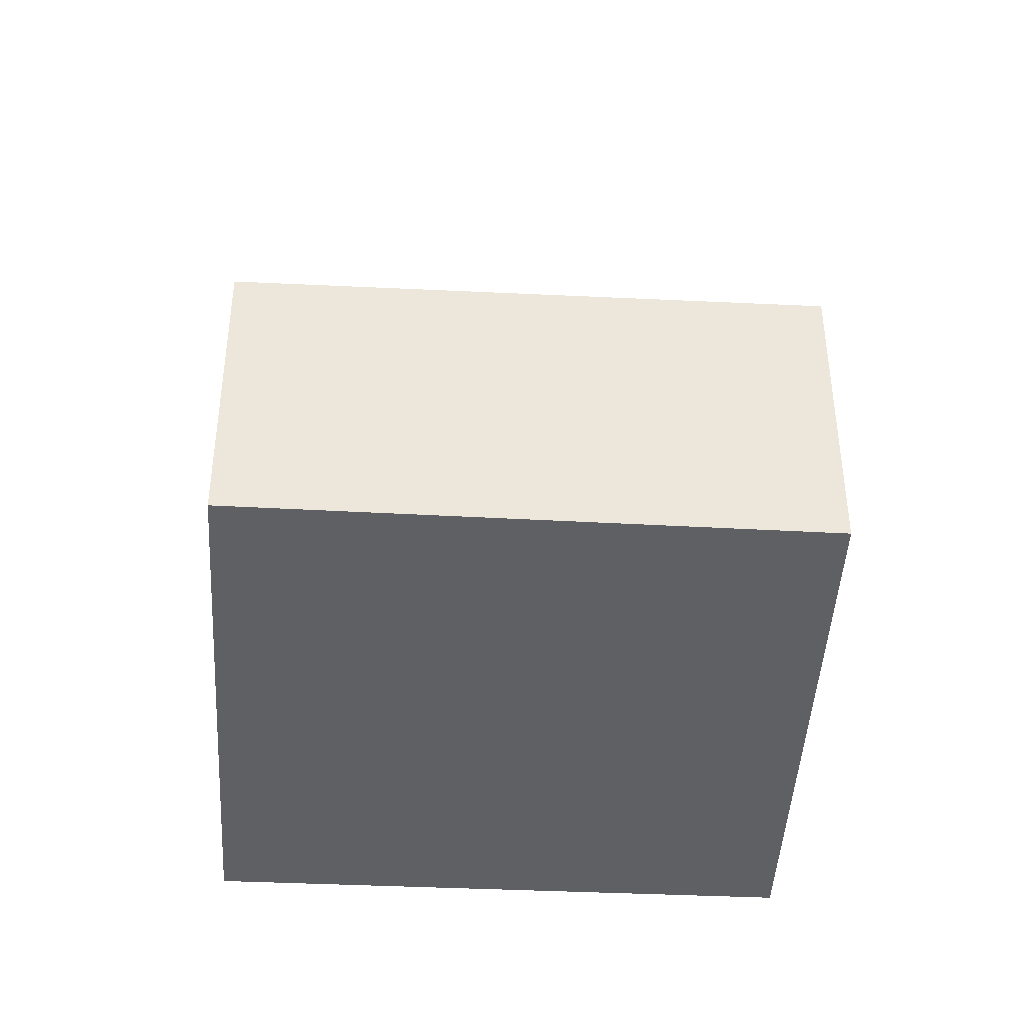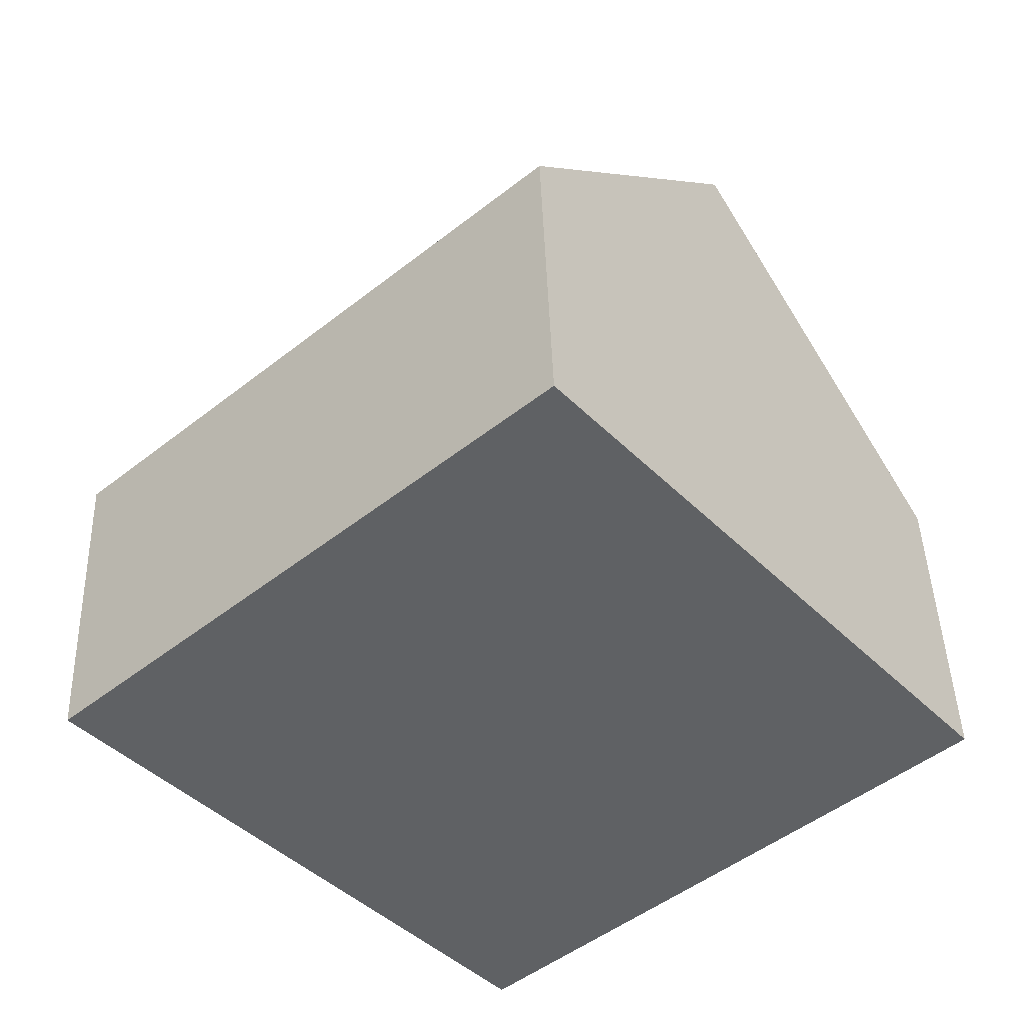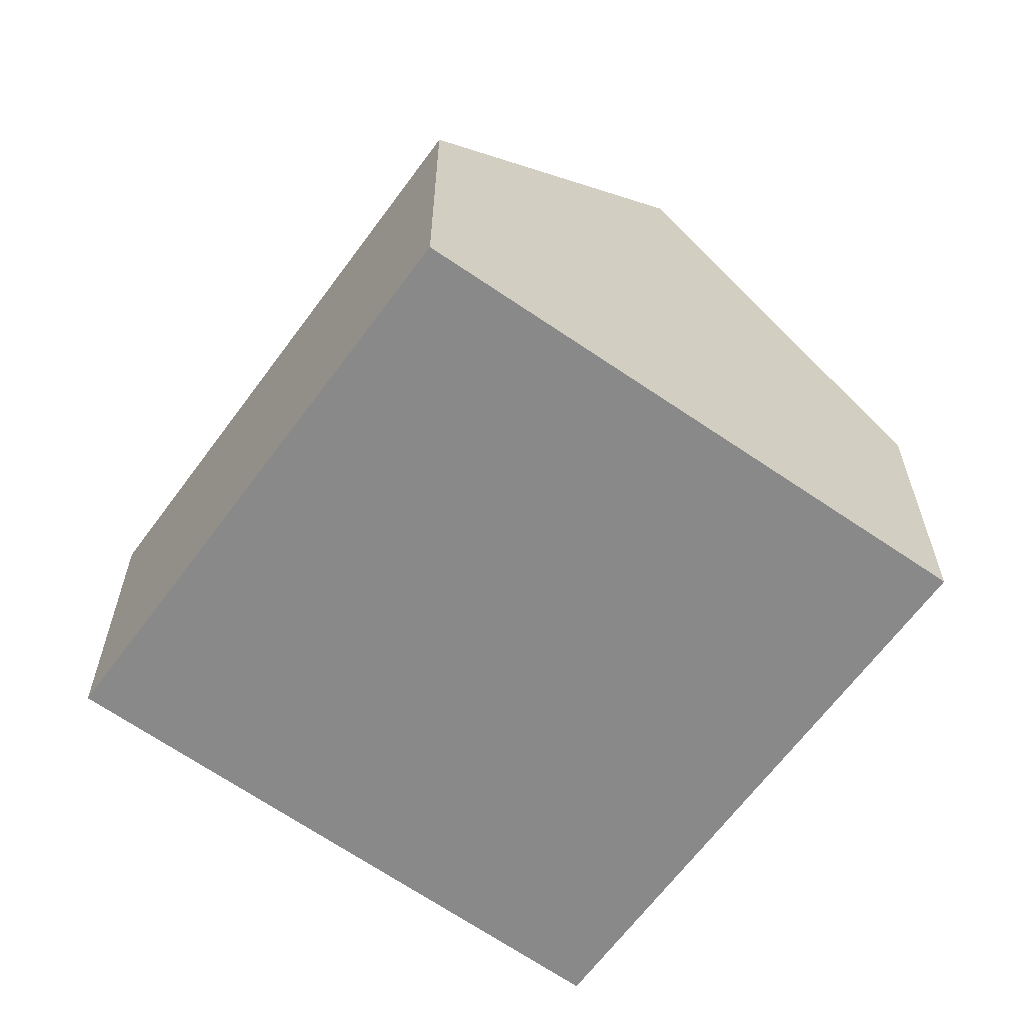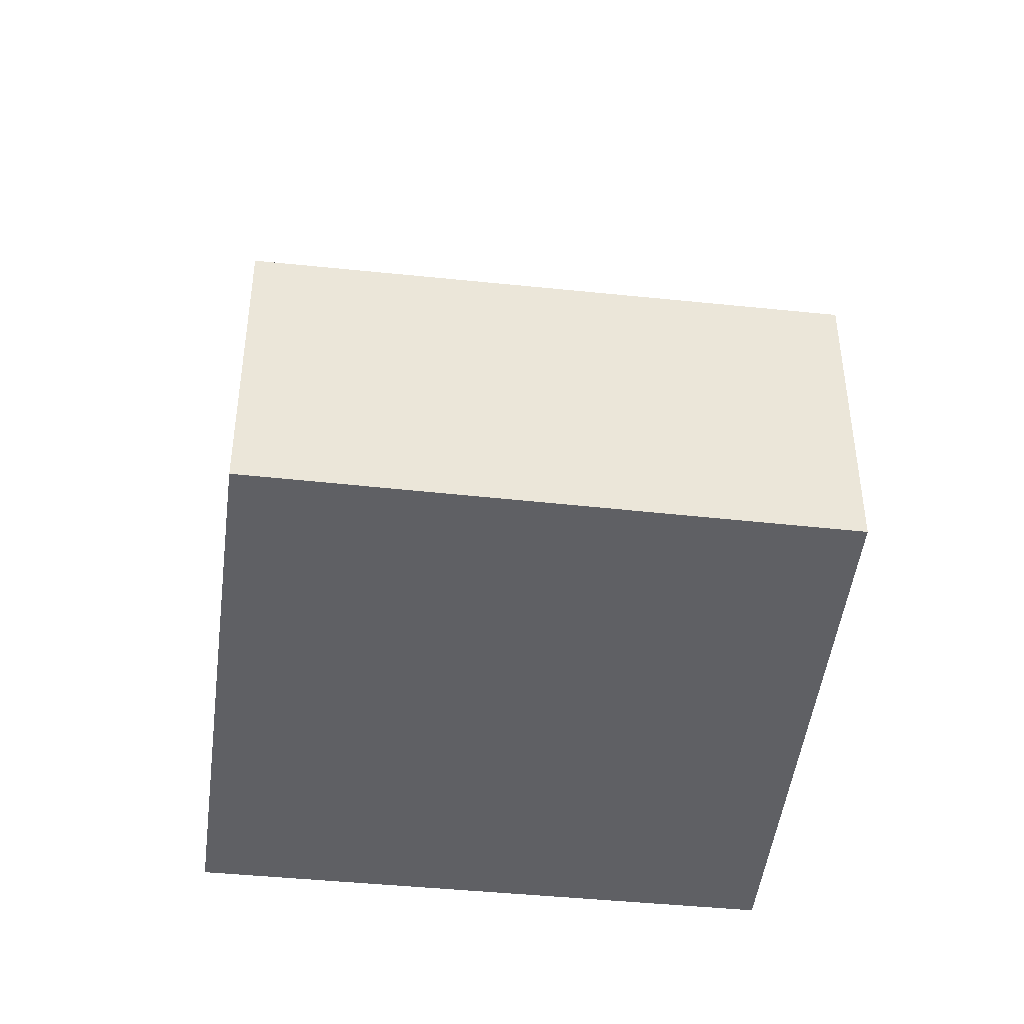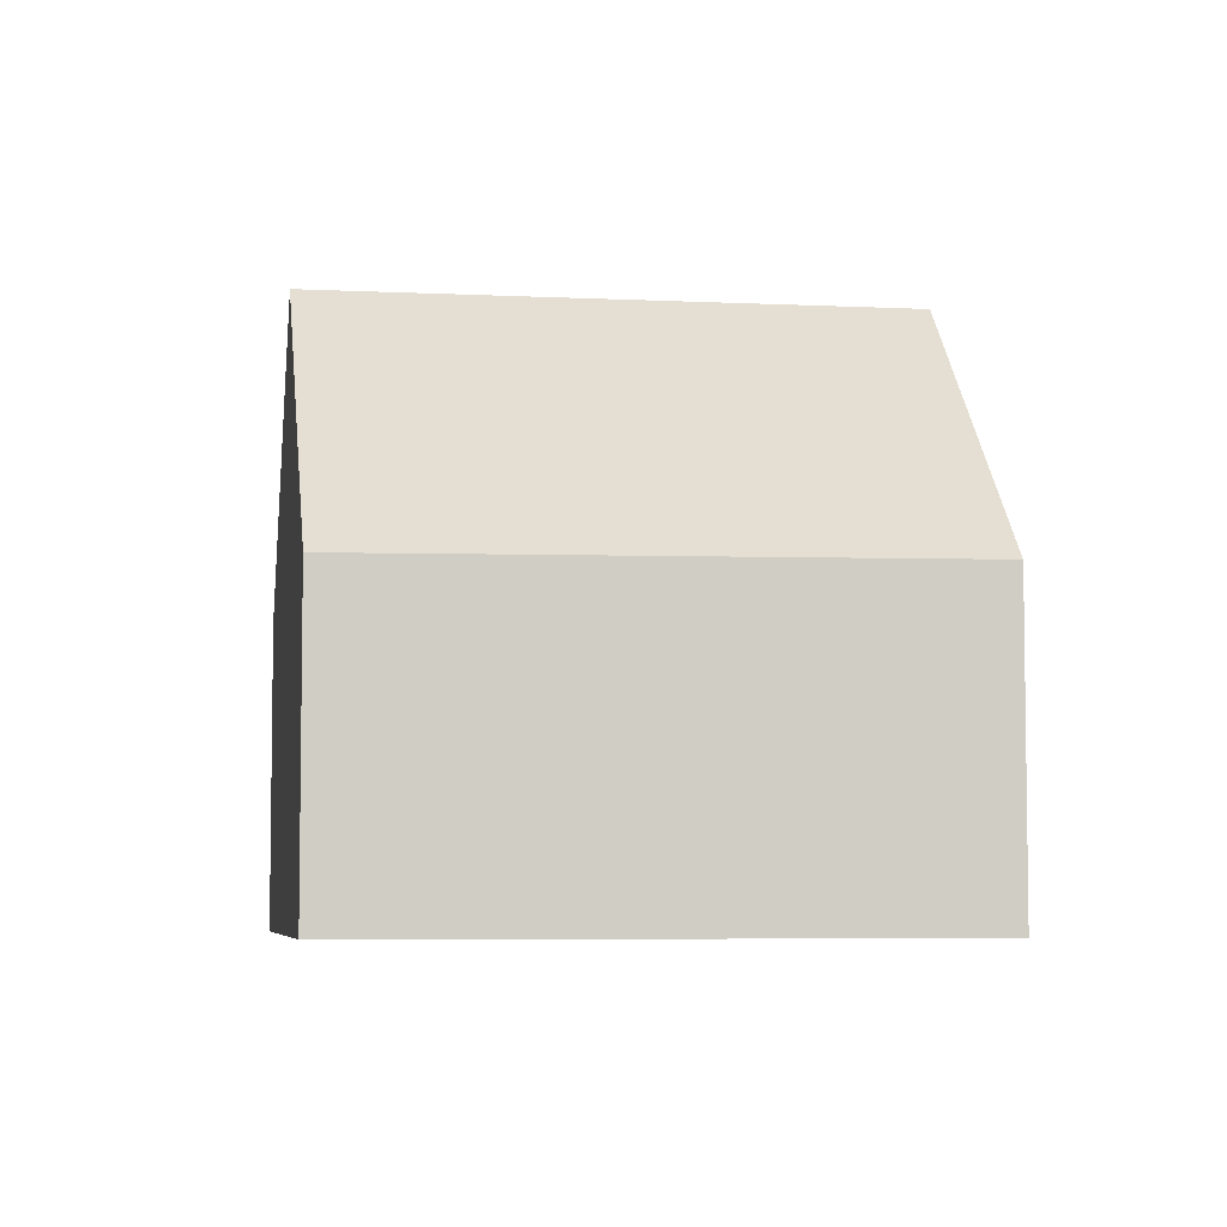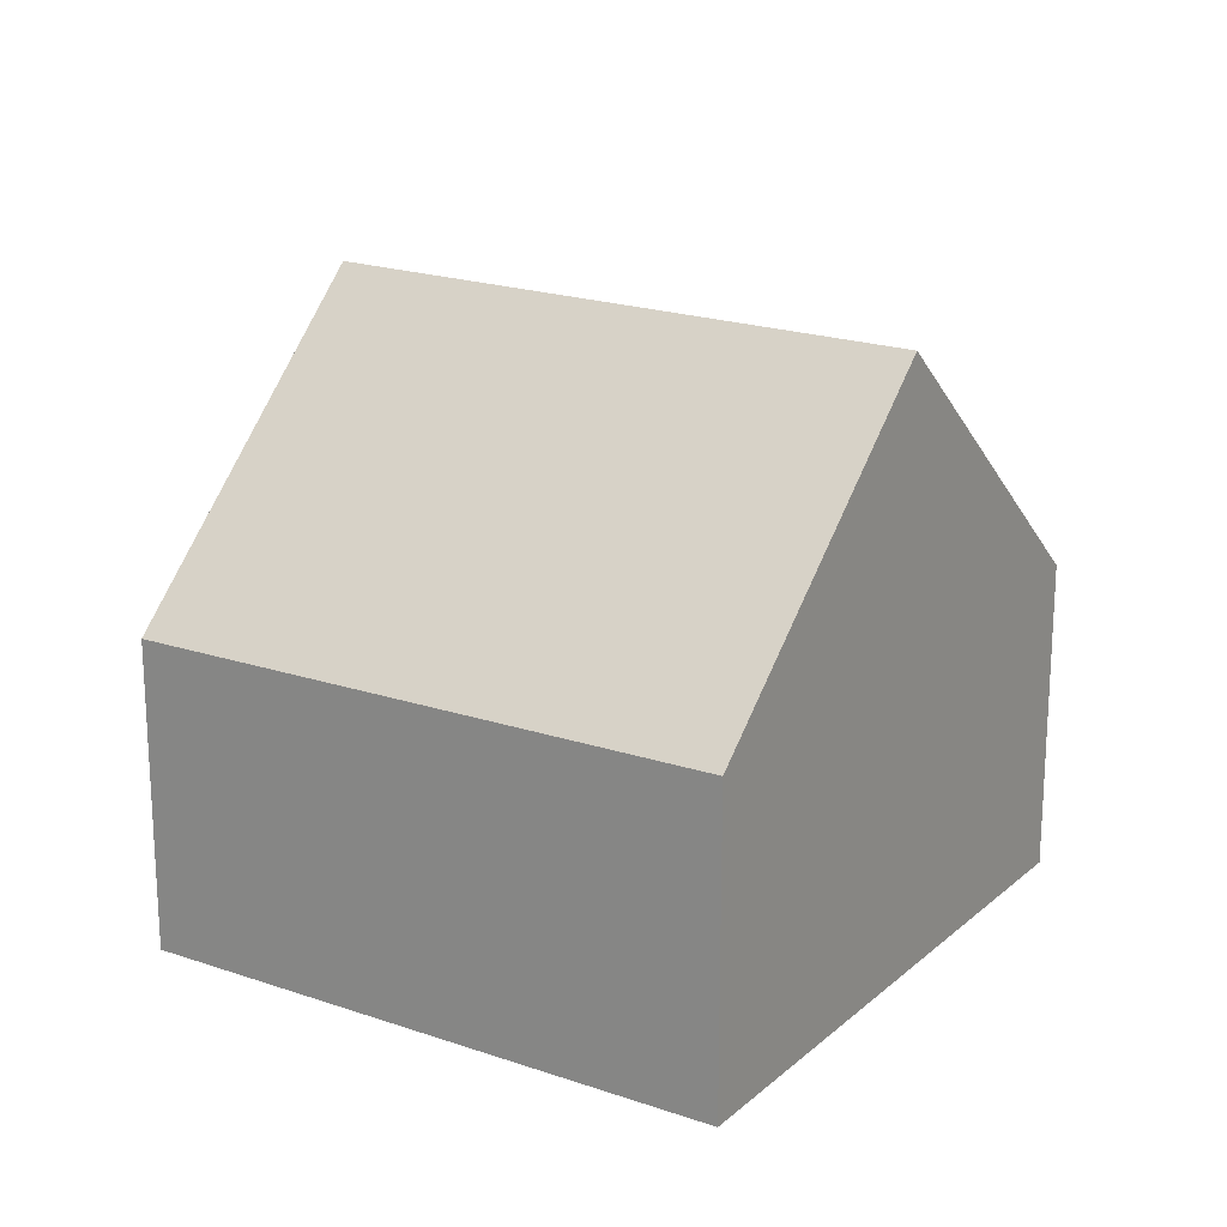
<metadata>
{"format":"obj","ext":"obj","renderer":"f3d","projection":"perspective","resolution":1024,"background":"white","views":[{"elev":-42.7,"azim":135.2,"up":"+Y"},{"elev":43.8,"azim":-1.8,"up":"+Z"},{"elev":-63.0,"azim":-167.2,"up":"+Y"},{"elev":-44.9,"azim":131.6,"up":"+Y"},{"elev":-5.8,"azim":129.9,"up":"+Y"},{"elev":20.2,"azim":171.2,"up":"+Y"}]}
</metadata>
<code>
v  5.906 4.52 -6.496
v  9.469 8.494 2.524
v  12.4 4.439 -0.839
v  2.966 8.494 -3.263
v  6.573 4.484 5.849
v  0 4.484 2.746e-16
v  6.573 -3.581e-16 5.849
v  9.469 -1.545e-16 2.524
v  12.4 5.137e-17 -0.839
v  5.906 3.978e-16 -6.496
v  2.966 1.998e-16 -3.263
v  0 0 0
g defaultobject
f 1 2 3
f 2 1 4
f 4 5 2
f 5 4 6
f 7 2 5
f 2 7 3
f 3 7 8
f 3 8 9
f 3 10 1
f 10 3 9
f 10 4 1
f 4 10 6
f 6 10 11
f 6 11 12
f 12 5 6
f 5 12 7
f 8 10 9
f 10 8 7
f 10 7 12
f 10 12 11

</code>
